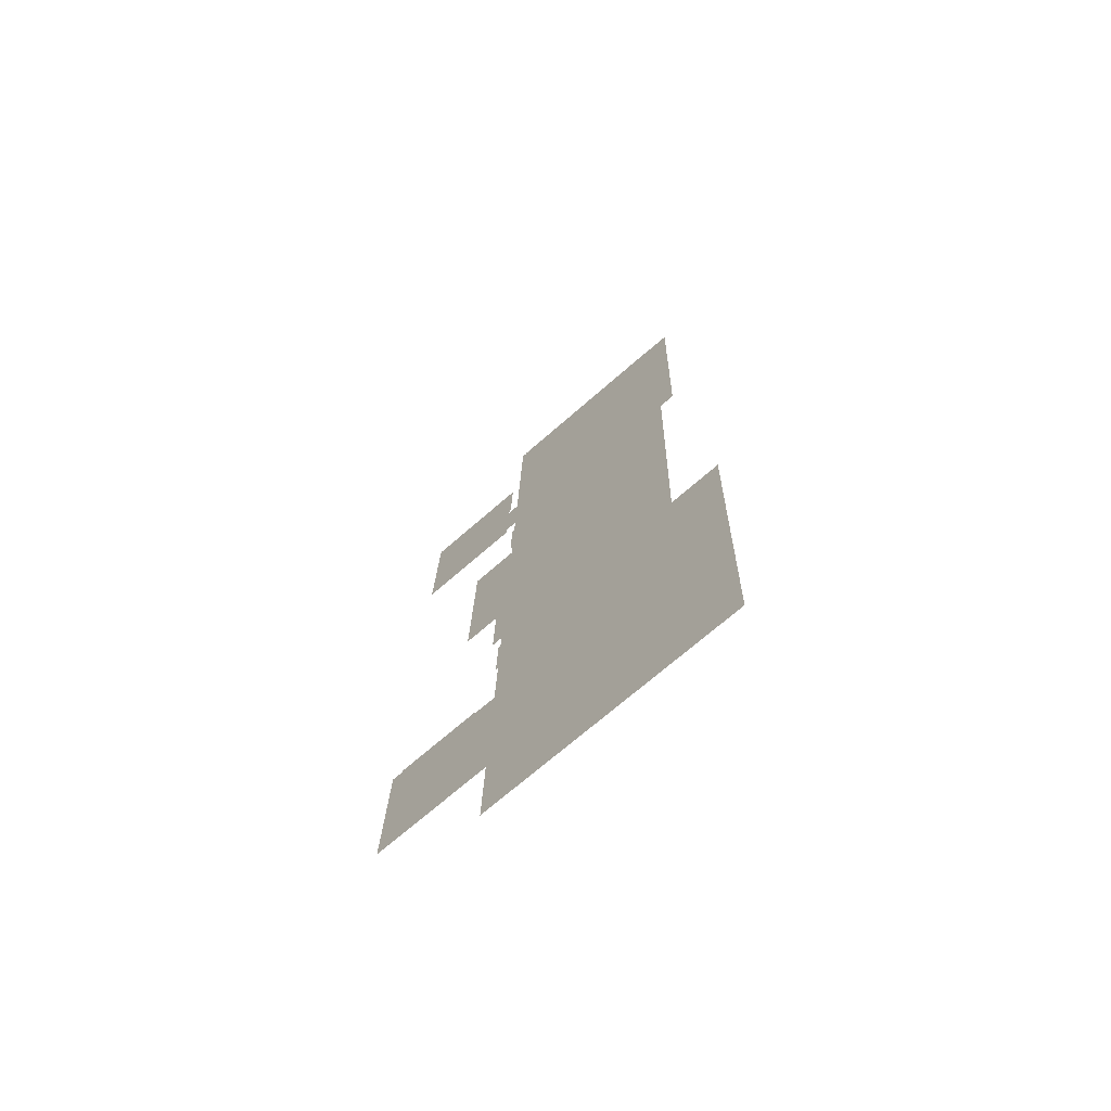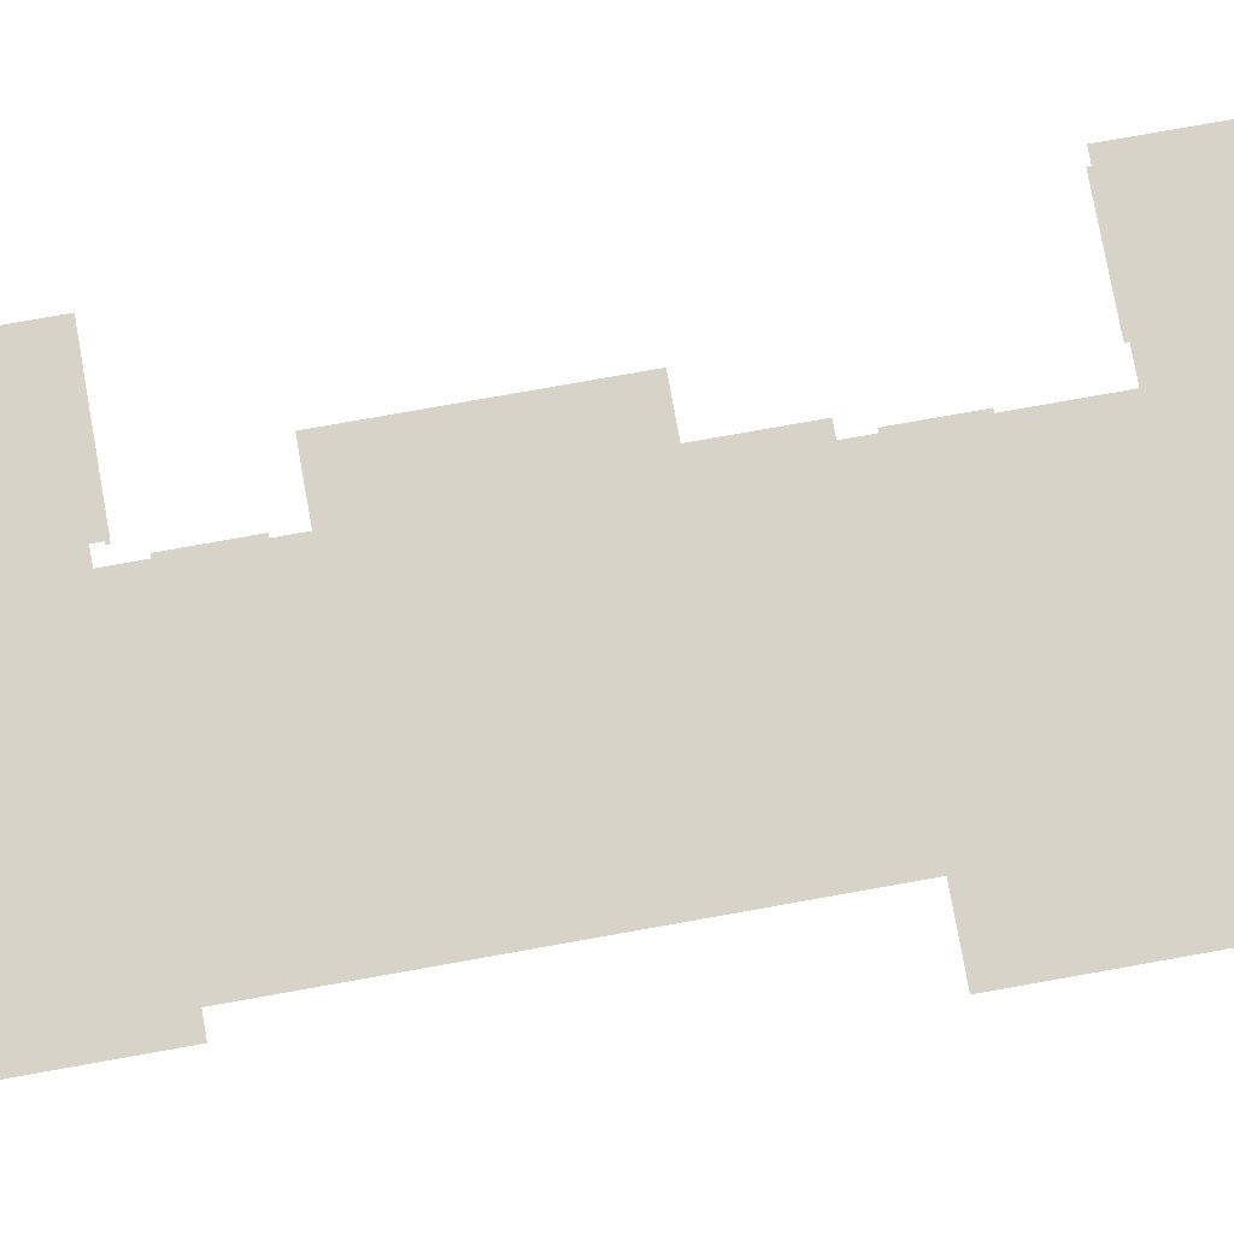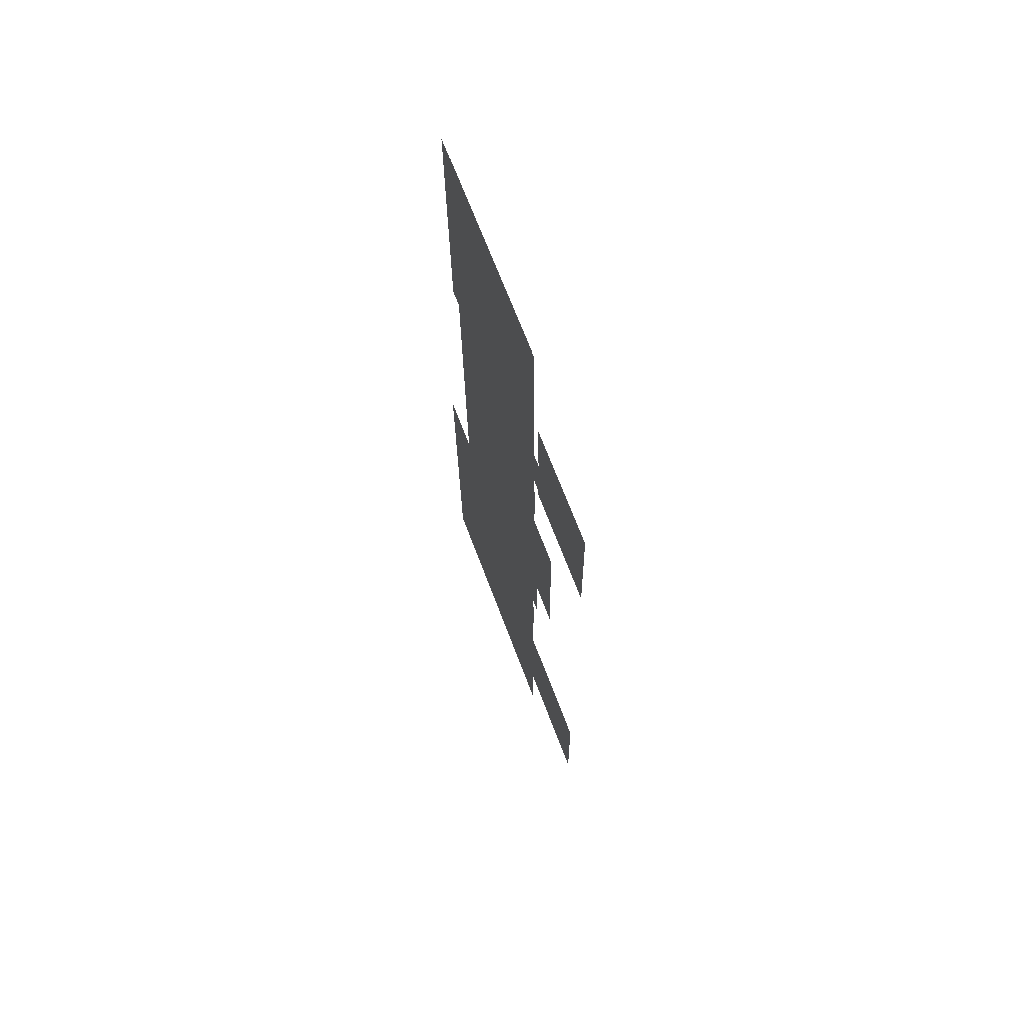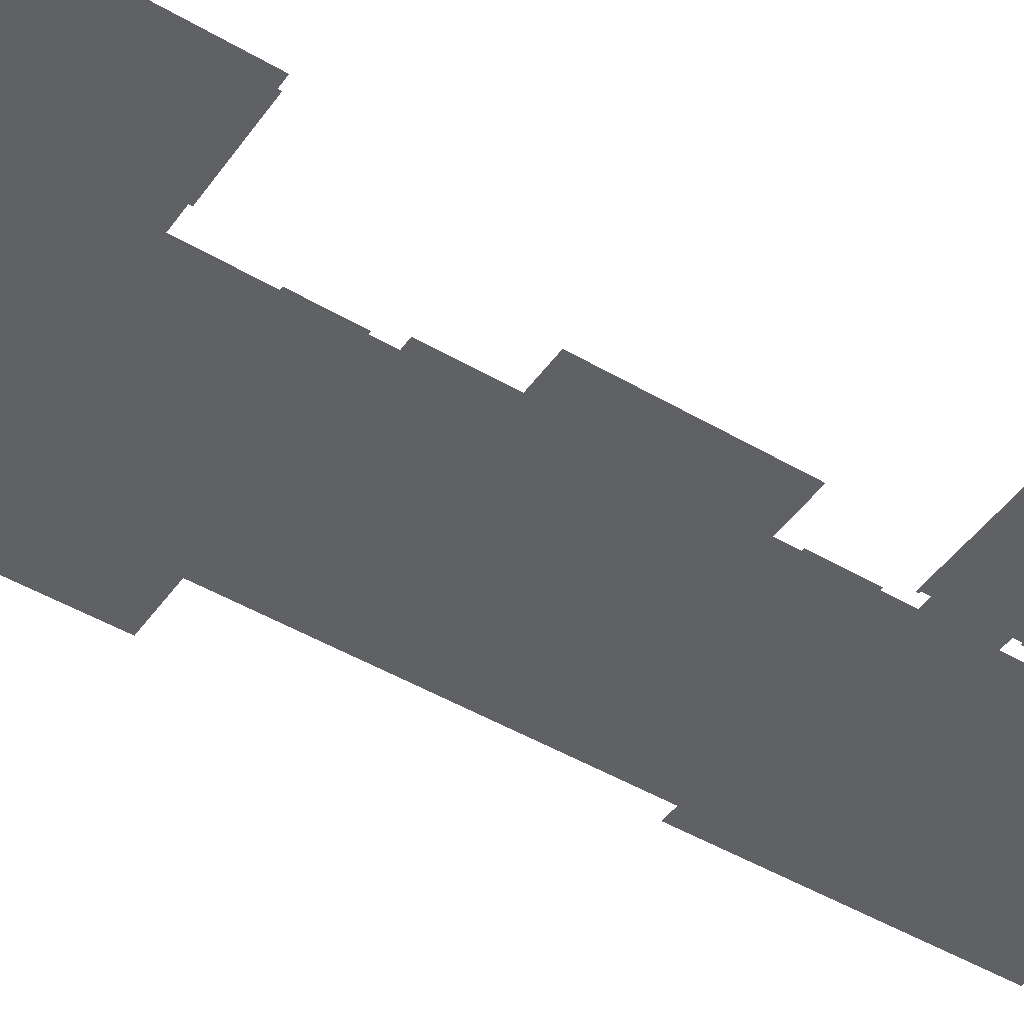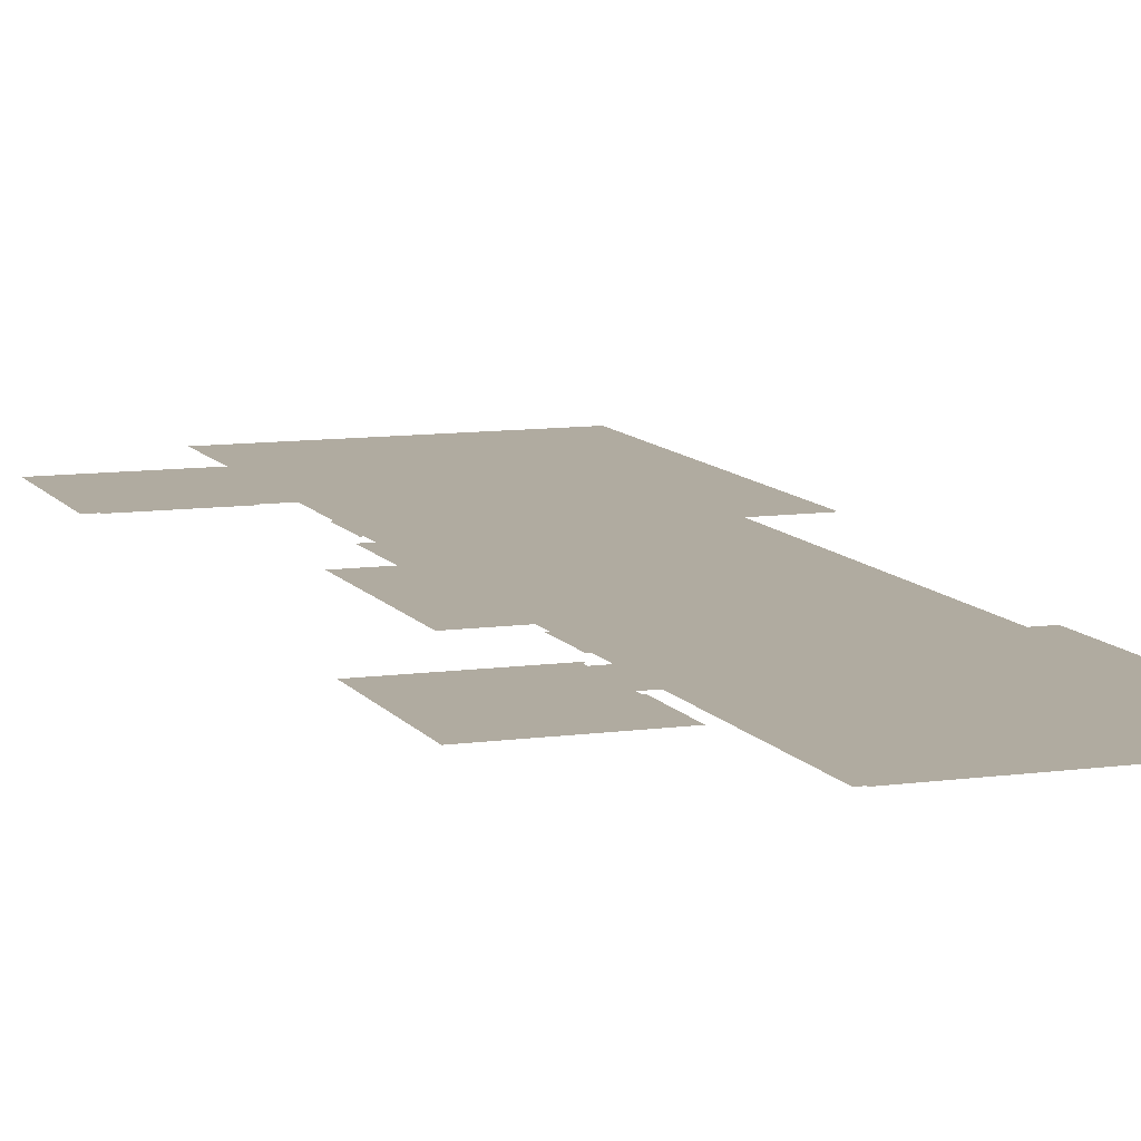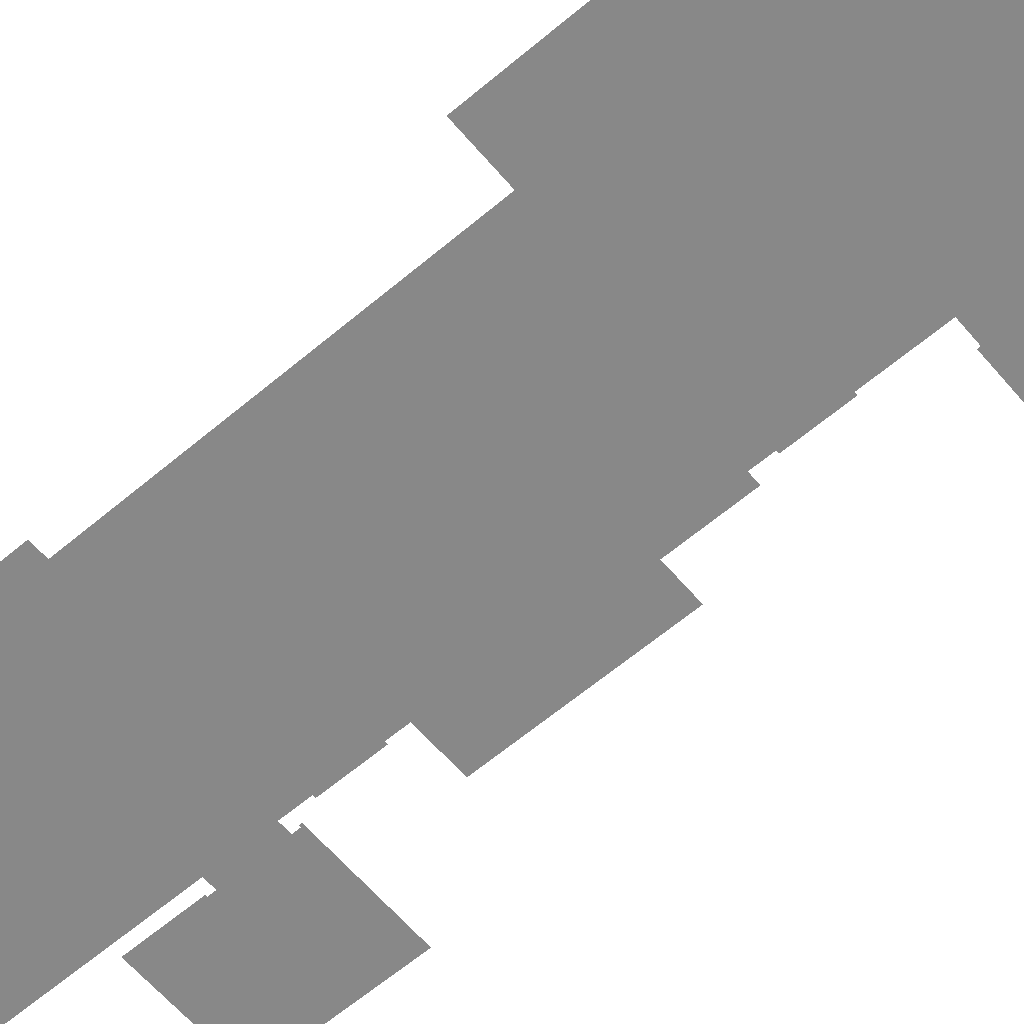
<metadata>
{"format":"obj","ext":"obj","renderer":"f3d","projection":"perspective","resolution":1024,"background":"white","views":[{"elev":-71.8,"azim":41.3,"up":"+Z"},{"elev":76.2,"azim":81.3,"up":"+Y"},{"elev":69.5,"azim":-110.6,"up":"+Z"},{"elev":-46.9,"azim":-122.3,"up":"+Y"},{"elev":9.8,"azim":-18.6,"up":"+Y"},{"elev":-62.7,"azim":131.9,"up":"+Y"}]}
</metadata>
<code>
o int3-floors-f1d-hardwood-diningA-surface
v 12.75 2.33 -178.4
v 12.91 2.33 -172
v 15.43 2.33 -172.1
v 15.27 2.33 -178.4
v 12.59 2.33 -184.8
v 15.11 2.33 -184.8
v 12.43 2.33 -191.1
v 14.95 2.33 -191.2
v 12.27 2.33 -197.5
v 14.79 2.33 -197.6
v 12.11 2.33 -203.9
v 14.63 2.33 -203.9
v 17.94 2.33 -172.1
v 17.78 2.33 -178.5
v 17.62 2.33 -184.9
v 17.46 2.33 -191.3
v 17.3 2.33 -197.6
v 17.14 2.33 -204
v 19.82 2.33 -197.7
v 19.66 2.33 -204.1
v 5.296 2.33 -174.5
v 5.378 2.33 -171.2
v 7.947 2.33 -171.3
v 10.36 2.33 -174.4
v 10.35 2.33 -174.7
v 10.52 2.33 -171.3
v 7.784 2.33 -177.8
v 5.215 2.33 -177.7
v 10.28 2.33 -177.7
v 10.35 2.33 -177.8
v 10.28 2.33 -177.4
v 10.89 2.33 -174.7
v 10.82 2.33 -177.4
v 11.01 2.33 -170.2
v 11.12 2.33 -165.7
v 11.37 2.33 -165.7
v 10.44 2.33 -174.4
v 10.67 2.33 -178.6
v 10.79 2.33 -178.6
v 10.73 2.33 -181.1
v 10.61 2.33 -181.1
v 10.71 2.33 -182
v 10 2.33 -189.9
v 10.36 2.33 -177.7
v 8.503 2.33 -182
v 8.404 2.33 -185.9
v 8.304 2.33 -189.9
v 7.077 2.33 -203.7
v 5.243 2.33 -199.4
v 9.242 2.33 -199.5
v 4.581 2.33 -206.1
v 4.663 2.33 -202.8
v 7.33 2.33 -206.1
v 5.24 2.33 -199.5
v 9.239 2.33 -199.6
v 10.26 2.33 -199.7
v 4.745 2.33 -199.5
v 9.92 2.33 -193.2
v 10.43 2.33 -193.2
v 10.4 2.33 -194.1
v 10.28 2.33 -194.1
v 10.22 2.33 -196.6
v 10.08 2.33 -206.2
v 10.34 2.33 -196.6
v 9.979 2.33 -210.2
v 11.37 2.33 -165.6
v 15.87 2.33 -165.7
v 20.37 2.33 -165.9
v 20.46 2.33 -172.2
v 21.27 2.33 -170.1
v 21.38 2.33 -165.9
v 21.17 2.33 -174.3
v 20.32 2.33 -178.4
v 20.22 2.33 -182.3
v 20.14 2.33 -184.9
v 21.06 2.33 -178.5
v 20.37 2.33 -165.8
v 19.98 2.33 -191.3
v 20.13 2.33 -186.2
v 20.03 2.33 -190
v 13.99 2.33 -210.3
v 18 2.33 -210.4
v 19.93 2.33 -193.9
v 22.43 2.33 -194
v 22.33 2.33 -198.1
v 22.22 2.33 -202.2
v 22.12 2.33 -206.4
v 22.01 2.33 -210.5
f 1 2 3 4
f 5 1 4 6
f 7 5 6 8
f 9 7 8 10
f 11 9 10 12
f 4 3 13 14
f 6 4 14 15
f 8 6 15 16
f 10 8 16 17
f 12 10 17 18
f 18 17 19 20
f 21 22 23
f 23 24 25
f 24 23 26
f 21 23 27
f 27 23 25
f 28 21 27
f 29 30 27
f 29 27 31
f 25 31 27
f 32 33 31 25
f 34 35 36
f 37 24 26
f 38 39 40 41
f 1 40 39
f 42 5 43
f 42 40 5
f 44 30 29
f 45 42 46
f 43 47 46
f 48 49 50
f 51 52 48
f 48 53 51
f 48 54 49
f 55 56 11
f 48 52 54
f 52 57 54
f 48 50 55
f 58 43 59
f 7 60 59
f 61 60 62
f 59 43 7
f 53 48 63
f 48 55 11
f 56 64 9
f 65 63 11
f 62 60 64
f 63 48 11
f 64 60 9
f 46 42 43
f 2 34 36
f 36 66 67
f 2 67 3
f 67 2 36
f 3 67 13
f 2 32 34
f 33 32 1
f 1 32 2
f 5 40 1
f 5 7 43
f 67 68 13
f 69 13 68
f 68 70 69
f 70 68 71
f 69 70 72
f 73 74 75
f 75 14 13 69
f 75 69 73
f 75 15 14
f 73 72 76
f 69 72 73
f 68 67 77
f 9 60 7
f 16 78 19 17
f 79 80 75
f 65 11 12 81
f 81 12 18 82
f 20 82 18
f 78 75 80
f 11 56 9
f 78 80 83
f 78 16 15 75
f 79 75 74
f 83 84 19
f 19 85 86 20
f 85 19 84
f 86 87 20
f 87 88 20
f 20 88 82
f 78 83 19
f 1 39 33

</code>
